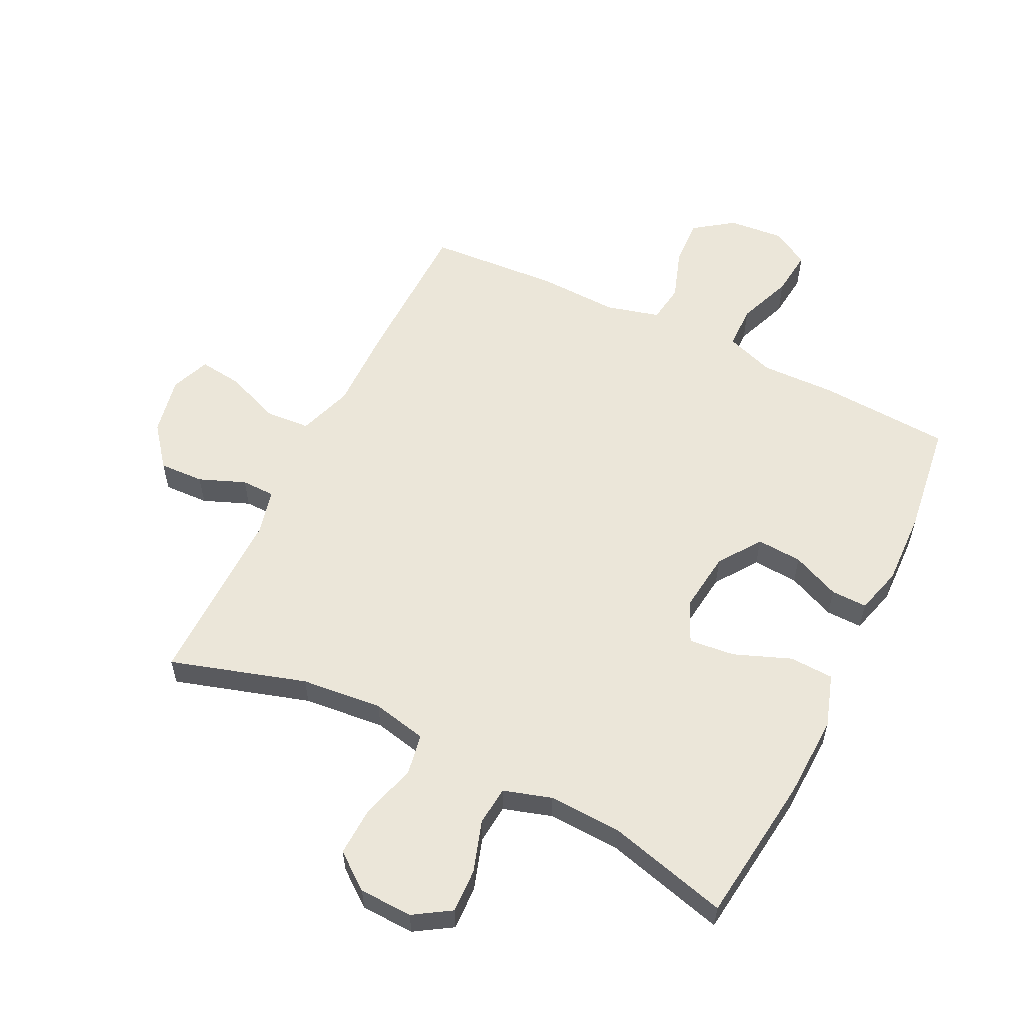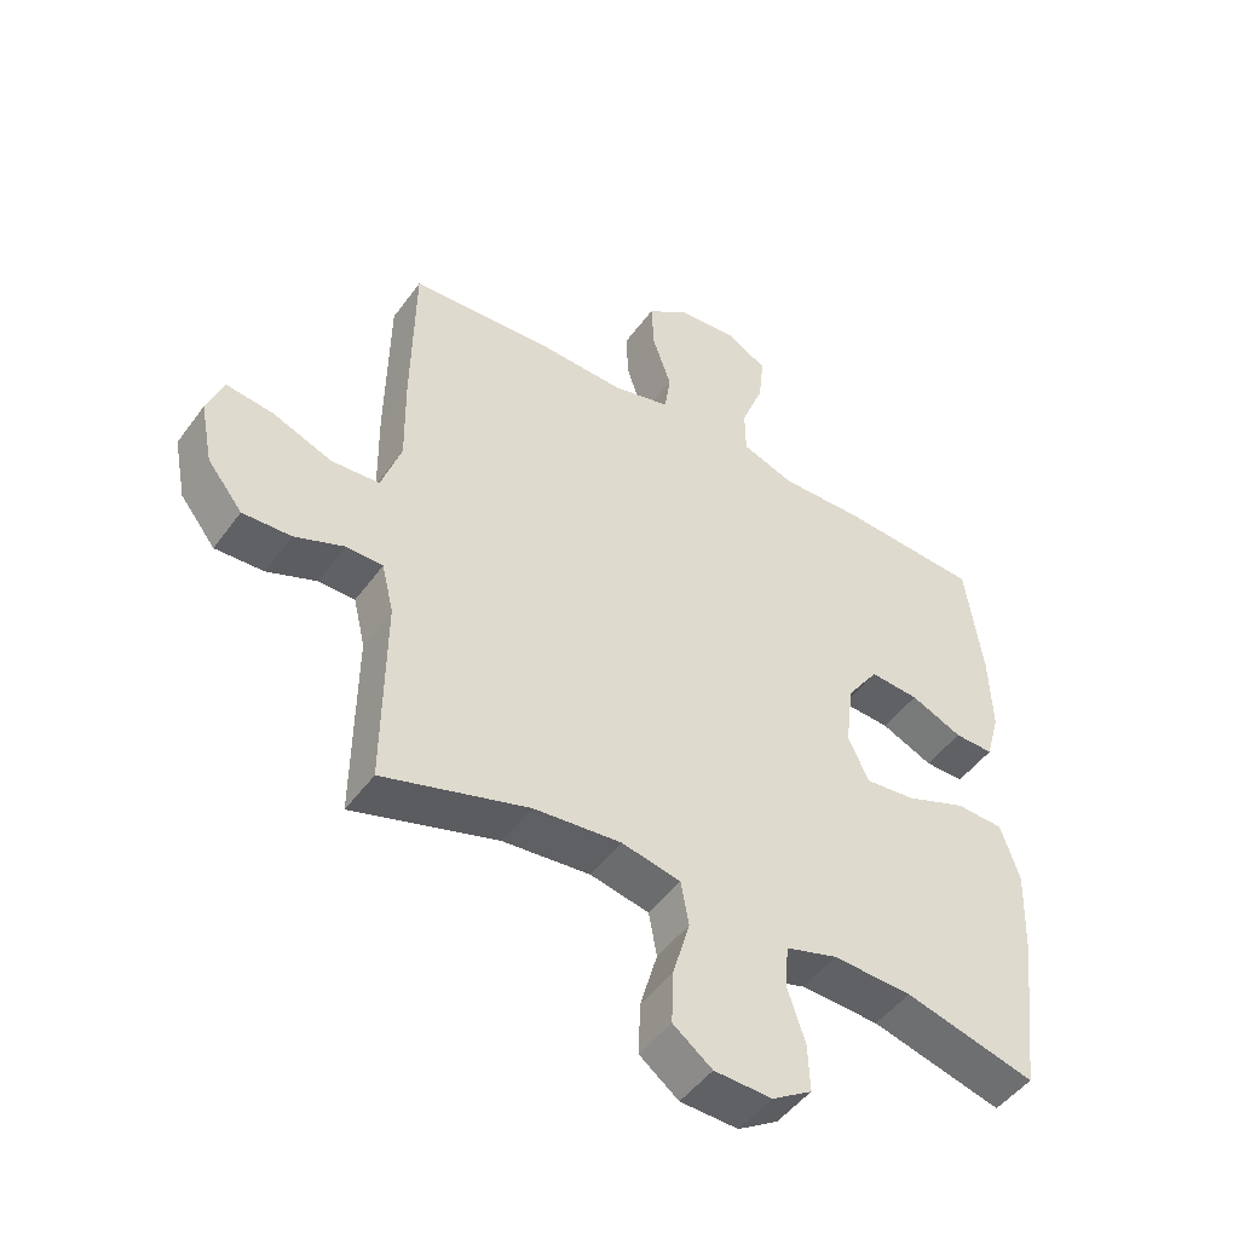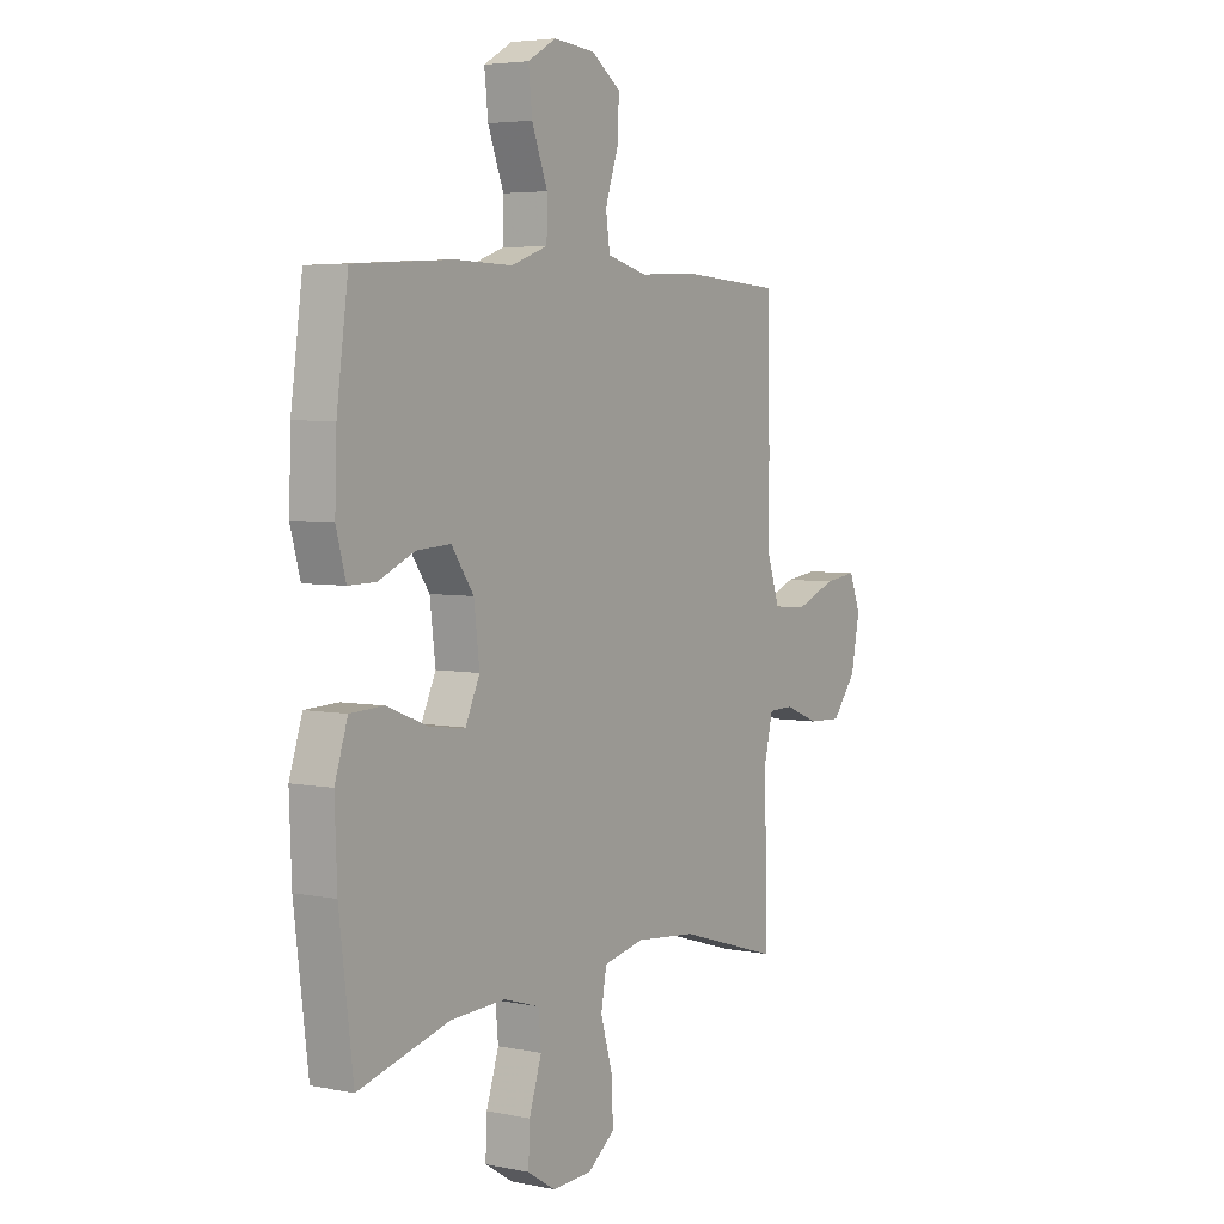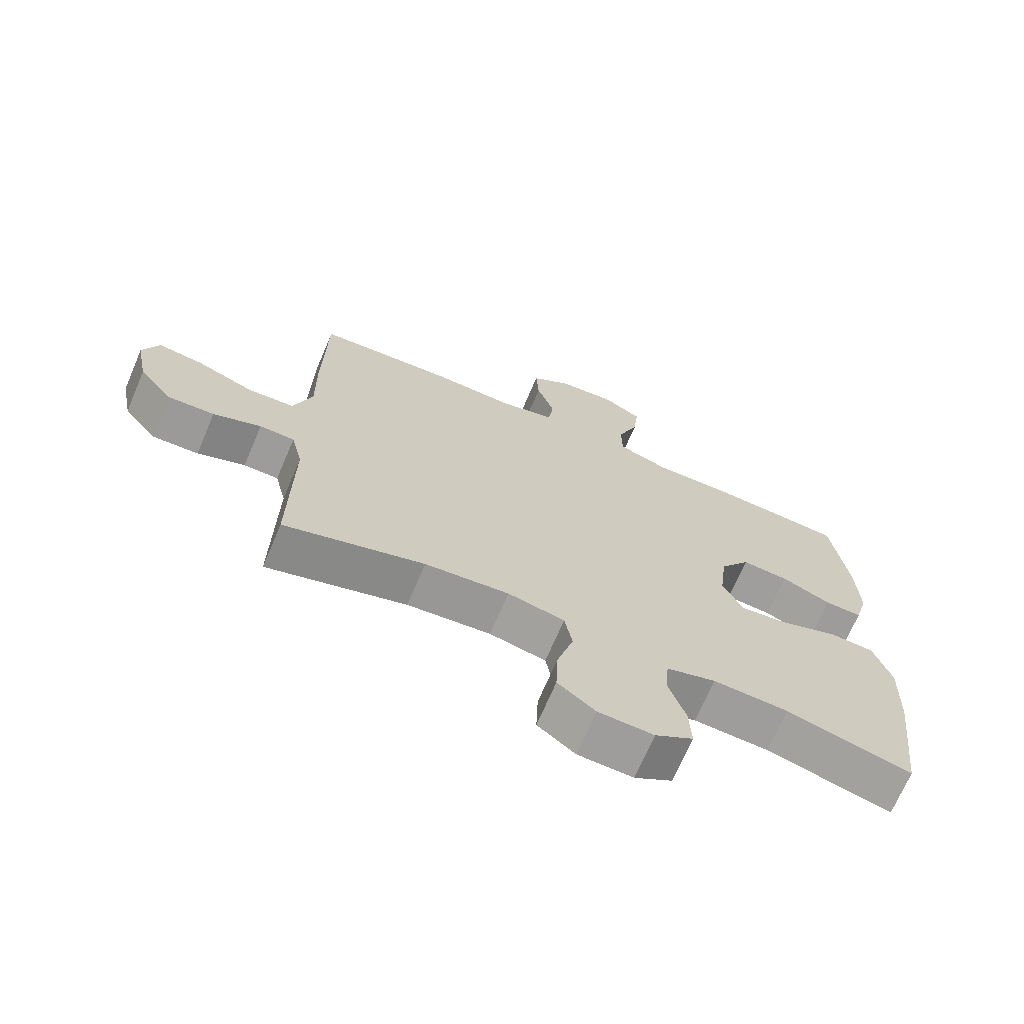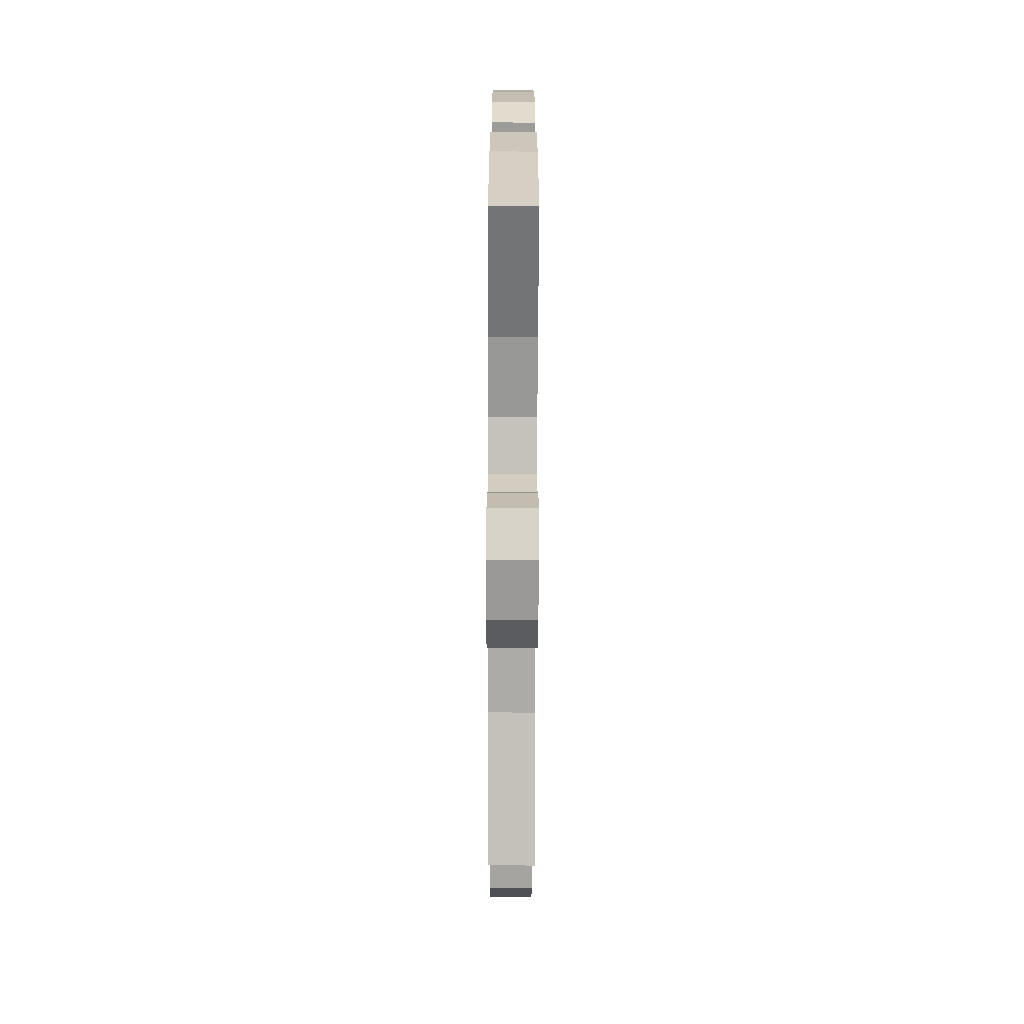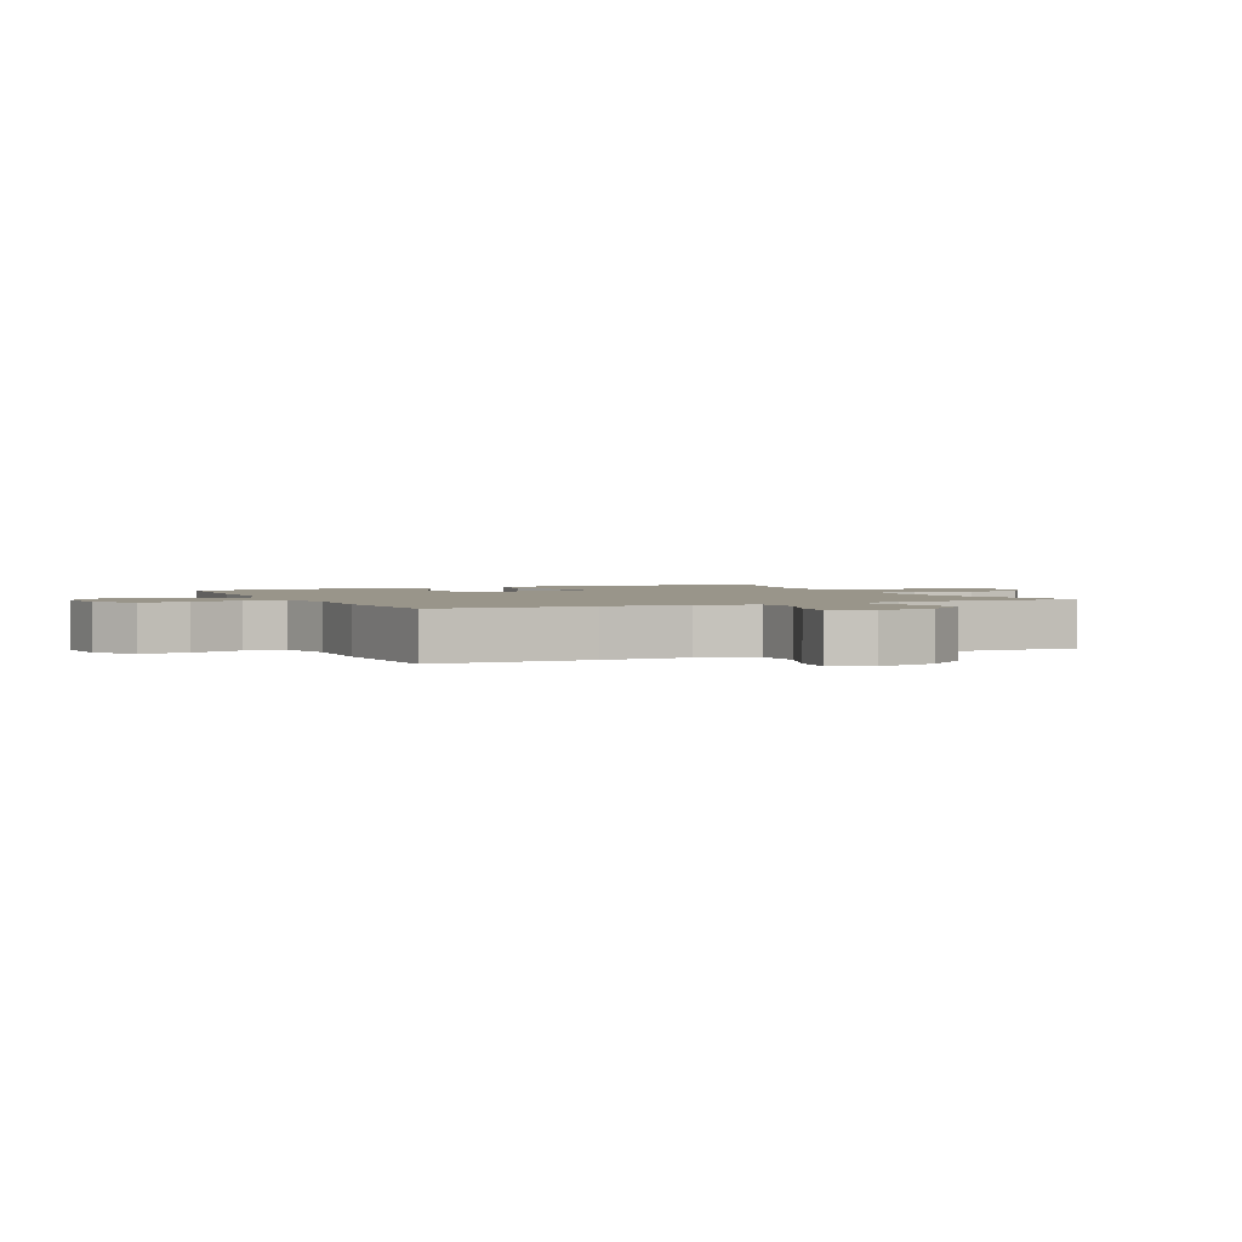
<metadata>
{"format":"obj","ext":"obj","renderer":"f3d","projection":"perspective","resolution":1024,"background":"white","views":[{"elev":57.4,"azim":-153.8,"up":"+Y"},{"elev":-48.2,"azim":145.7,"up":"+Z"},{"elev":4.6,"azim":-57.0,"up":"+Z"},{"elev":-70.0,"azim":156.9,"up":"+Z"},{"elev":-70.9,"azim":-90.2,"up":"+Z"},{"elev":2.1,"azim":64.9,"up":"+Y"}]}
</metadata>
<code>
v 0.5 0.07 0.5
v 0.504 0.07 0.249
v 0.502 0.07 0.112
v 0.532 0.07 0.023
v 0.605 0.07 0.018
v 0.694 0.07 0.053
v 0.765 0.07 0.062
v 0.79 0.07 -0.002
v 0.771 0.07 -0.097
v 0.718 0.07 -0.164
v 0.645 0.07 -0.161
v 0.57 0.07 -0.131
v 0.515 0.07 -0.132
v 0.497 0.07 -0.207
v 0.5 0.07 -0.5
v 0.28 0.07 -0.433
v 0.148 0.07 -0.42
v 0.059 0.07 -0.439
v 0.047 0.07 -0.506
v 0.073 0.07 -0.596
v 0.076 0.07 -0.676
v 0.017 0.07 -0.721
v -0.07 0.07 -0.724
v -0.13 0.07 -0.686
v -0.127 0.07 -0.614
v -0.1 0.07 -0.531
v -0.106 0.07 -0.467
v -0.184 0.07 -0.443
v -0.303 0.07 -0.448
v -0.5 0.07 -0.5
v -0.53 0.07 -0.257
v -0.535 0.07 -0.122
v -0.507 0.07 -0.036
v -0.435 0.07 -0.033
v -0.343 0.07 -0.069
v -0.268 0.07 -0.077
v -0.237 0.07 -0.01
v -0.249 0.07 0.089
v -0.297 0.07 0.158
v -0.371 0.07 0.153
v -0.449 0.07 0.119
v -0.508 0.07 0.118
v -0.529 0.07 0.194
v -0.525 0.07 0.315
v -0.5 0.07 0.5
v -0.287 0.07 0.513
v -0.163 0.07 0.51
v -0.083 0.07 0.538
v -0.082 0.07 0.609
v -0.116 0.07 0.698
v -0.124 0.07 0.773
v -0.063 0.07 0.808
v 0.027 0.07 0.8
v 0.091 0.07 0.754
v 0.087 0.07 0.678
v 0.059 0.07 0.595
v 0.068 0.07 0.532
v 0.155 0.07 0.509
v 0.286 0.07 0.514
v 0.5 0 0.5
v 0.504 0 0.249
v 0.502 0 0.112
v 0.532 0 0.023
v 0.605 0 0.018
v 0.694 0 0.053
v 0.765 0 0.062
v 0.79 0 -0.002
v 0.771 0 -0.097
v 0.718 0 -0.164
v 0.645 0 -0.161
v 0.57 0 -0.131
v 0.515 0 -0.132
v 0.497 0 -0.207
v 0.5 0 -0.5
v 0.28 0 -0.433
v 0.148 0 -0.42
v 0.059 0 -0.439
v 0.047 0 -0.506
v 0.073 0 -0.596
v 0.076 0 -0.676
v 0.017 0 -0.721
v -0.07 0 -0.724
v -0.13 0 -0.686
v -0.127 0 -0.614
v -0.1 0 -0.531
v -0.106 0 -0.467
v -0.184 0 -0.443
v -0.303 0 -0.448
v -0.5 0 -0.5
v -0.53 0 -0.257
v -0.535 0 -0.122
v -0.507 0 -0.036
v -0.435 0 -0.033
v -0.343 0 -0.069
v -0.268 0 -0.077
v -0.237 0 -0.01
v -0.249 0 0.089
v -0.297 0 0.158
v -0.371 0 0.153
v -0.449 0 0.119
v -0.508 0 0.118
v -0.529 0 0.194
v -0.525 0 0.315
v -0.5 0 0.5
v -0.287 0 0.513
v -0.163 0 0.51
v -0.083 0 0.538
v -0.082 0 0.609
v -0.116 0 0.698
v -0.124 0 0.773
v -0.063 0 0.808
v 0.027 0 0.8
v 0.091 0 0.754
v 0.087 0 0.678
v 0.059 0 0.595
v 0.068 0 0.532
v 0.155 0 0.509
v 0.286 0 0.514
f 58 59 1 2
f 57 58 2 3
f 53 54 55 56
f 53 56 57
f 52 53 57
f 49 50 51 52
f 48 49 52 57
f 47 48 57 3
f 40 41 42 43
f 39 40 43 44
f 32 33 34 35
f 32 35 36
f 29 30 31 32
f 28 29 32 36
f 27 28 36 37
f 23 24 25 26
f 23 26 27
f 22 23 27
f 19 20 21 22
f 19 22 27 37
f 14 15 16
f 13 14 16 17
f 9 10 11 12
f 9 12 13
f 8 9 13
f 5 6 7 8
f 4 5 8 13
f 39 44 45 46
f 38 39 46 47
f 18 19 37 38
f 17 18 38 47
f 13 17 47
f 3 4 13 47
f 61 60 118 117
f 62 61 117 116
f 115 114 113 112
f 116 115 112
f 116 112 111
f 111 110 109 108
f 116 111 108 107
f 62 116 107 106
f 102 101 100 99
f 103 102 99 98
f 94 93 92 91
f 95 94 91
f 91 90 89 88
f 95 91 88 87
f 96 95 87 86
f 85 84 83 82
f 86 85 82
f 86 82 81
f 81 80 79 78
f 96 86 81 78
f 75 74 73
f 76 75 73 72
f 71 70 69 68
f 72 71 68
f 72 68 67
f 67 66 65 64
f 72 67 64 63
f 105 104 103 98
f 106 105 98 97
f 97 96 78 77
f 106 97 77 76
f 106 76 72
f 106 72 63 62
f 1 60 61 2
f 2 61 62 3
f 3 62 63 4
f 4 63 64 5
f 5 64 65 6
f 6 65 66 7
f 7 66 67 8
f 8 67 68 9
f 9 68 69 10
f 10 69 70 11
f 11 70 71 12
f 12 71 72 13
f 13 72 73 14
f 14 73 74 15
f 15 74 75 16
f 16 75 76 17
f 17 76 77 18
f 18 77 78 19
f 19 78 79 20
f 20 79 80 21
f 21 80 81 22
f 22 81 82 23
f 23 82 83 24
f 24 83 84 25
f 25 84 85 26
f 26 85 86 27
f 27 86 87 28
f 28 87 88 29
f 29 88 89 30
f 30 89 90 31
f 31 90 91 32
f 32 91 92 33
f 33 92 93 34
f 34 93 94 35
f 35 94 95 36
f 36 95 96 37
f 37 96 97 38
f 38 97 98 39
f 39 98 99 40
f 40 99 100 41
f 41 100 101 42
f 42 101 102 43
f 43 102 103 44
f 44 103 104 45
f 45 104 105 46
f 46 105 106 47
f 47 106 107 48
f 48 107 108 49
f 49 108 109 50
f 50 109 110 51
f 51 110 111 52
f 52 111 112 53
f 53 112 113 54
f 54 113 114 55
f 55 114 115 56
f 56 115 116 57
f 57 116 117 58
f 58 117 118 59
f 59 118 60 1

</code>
